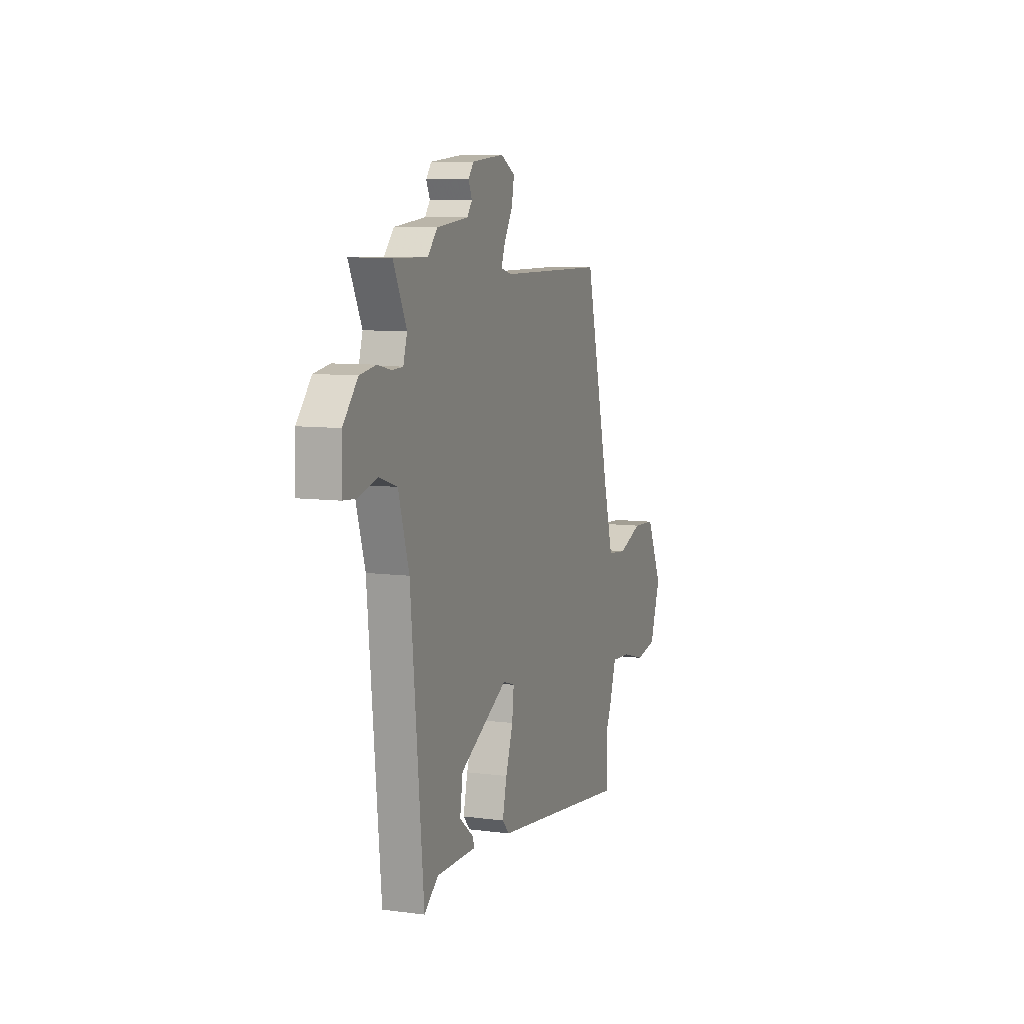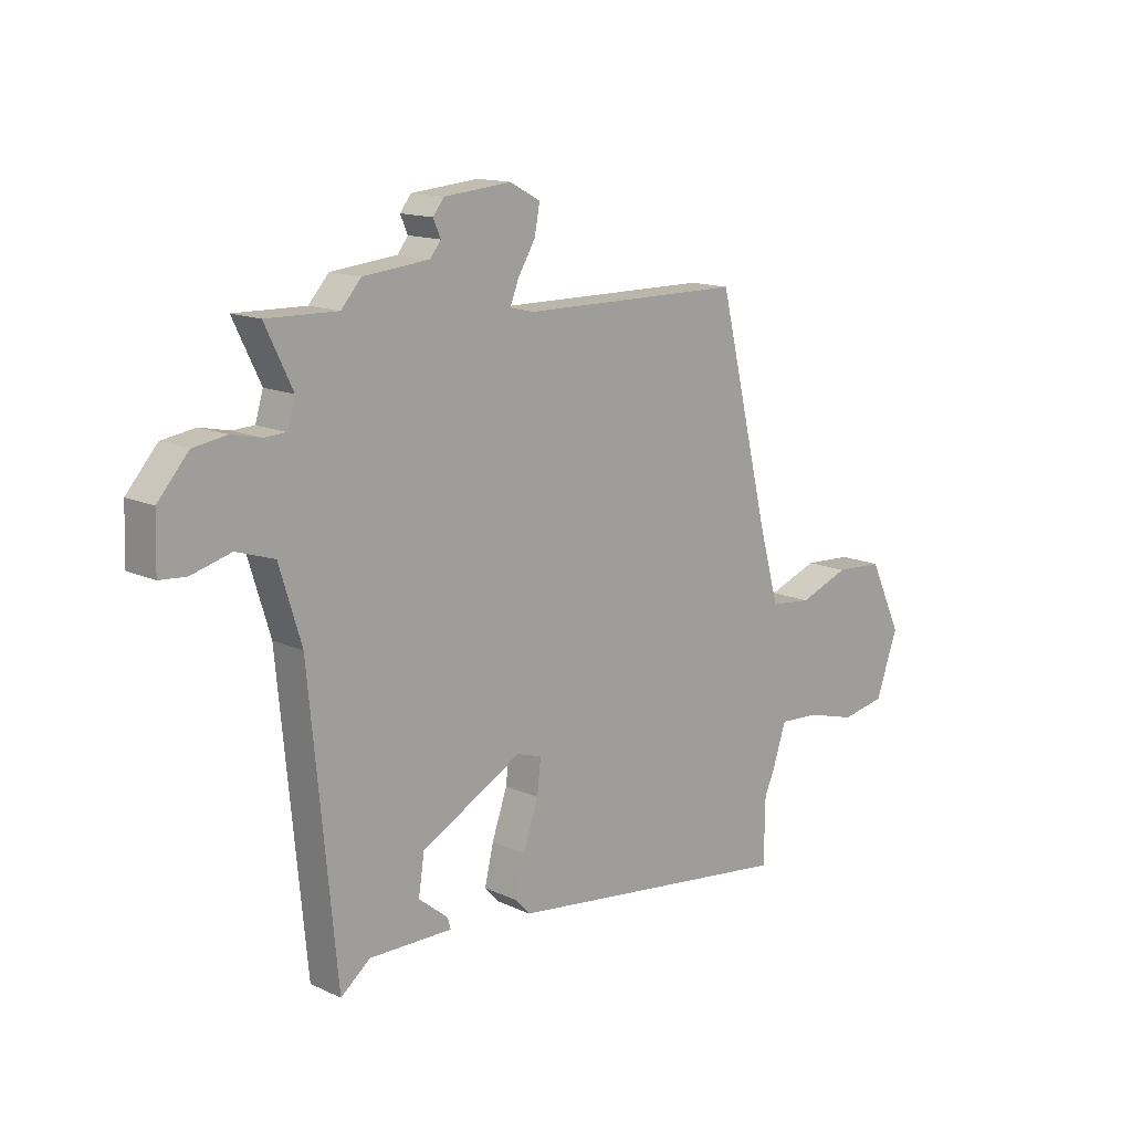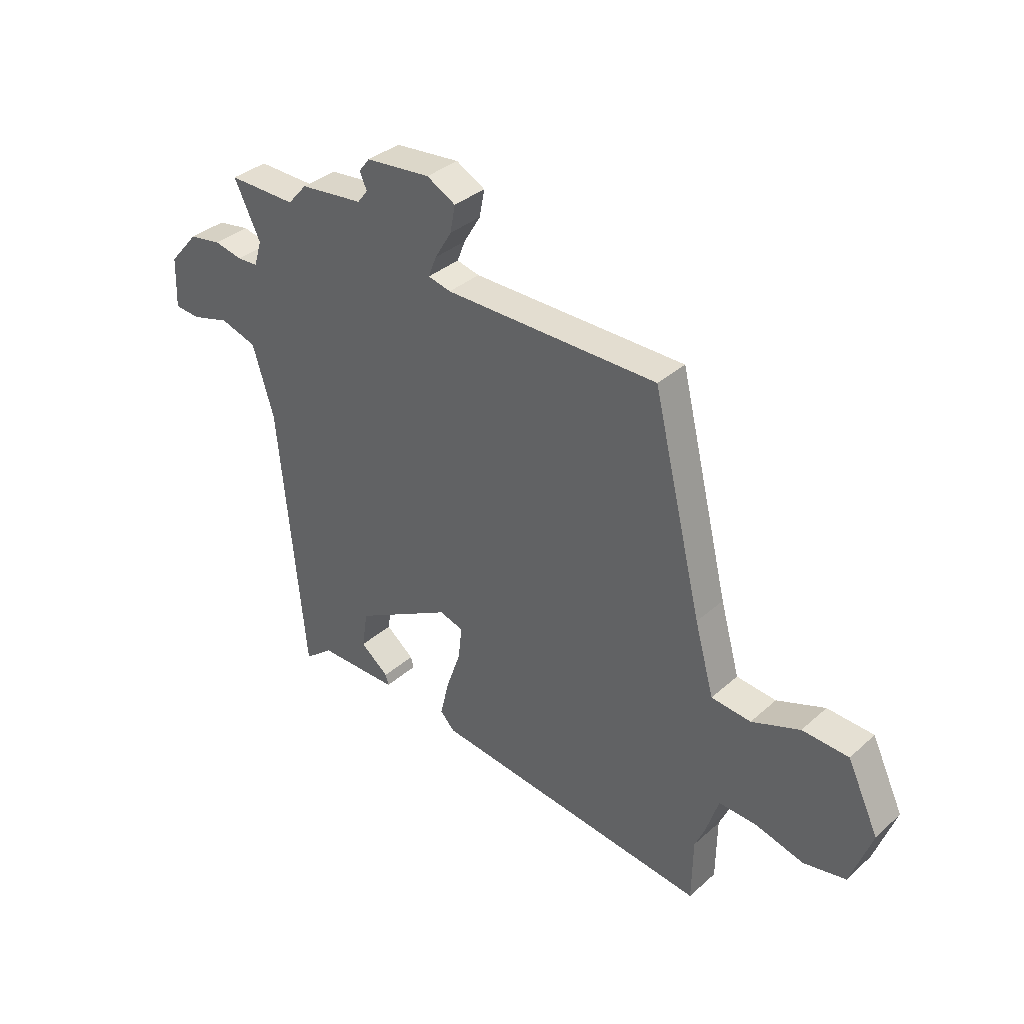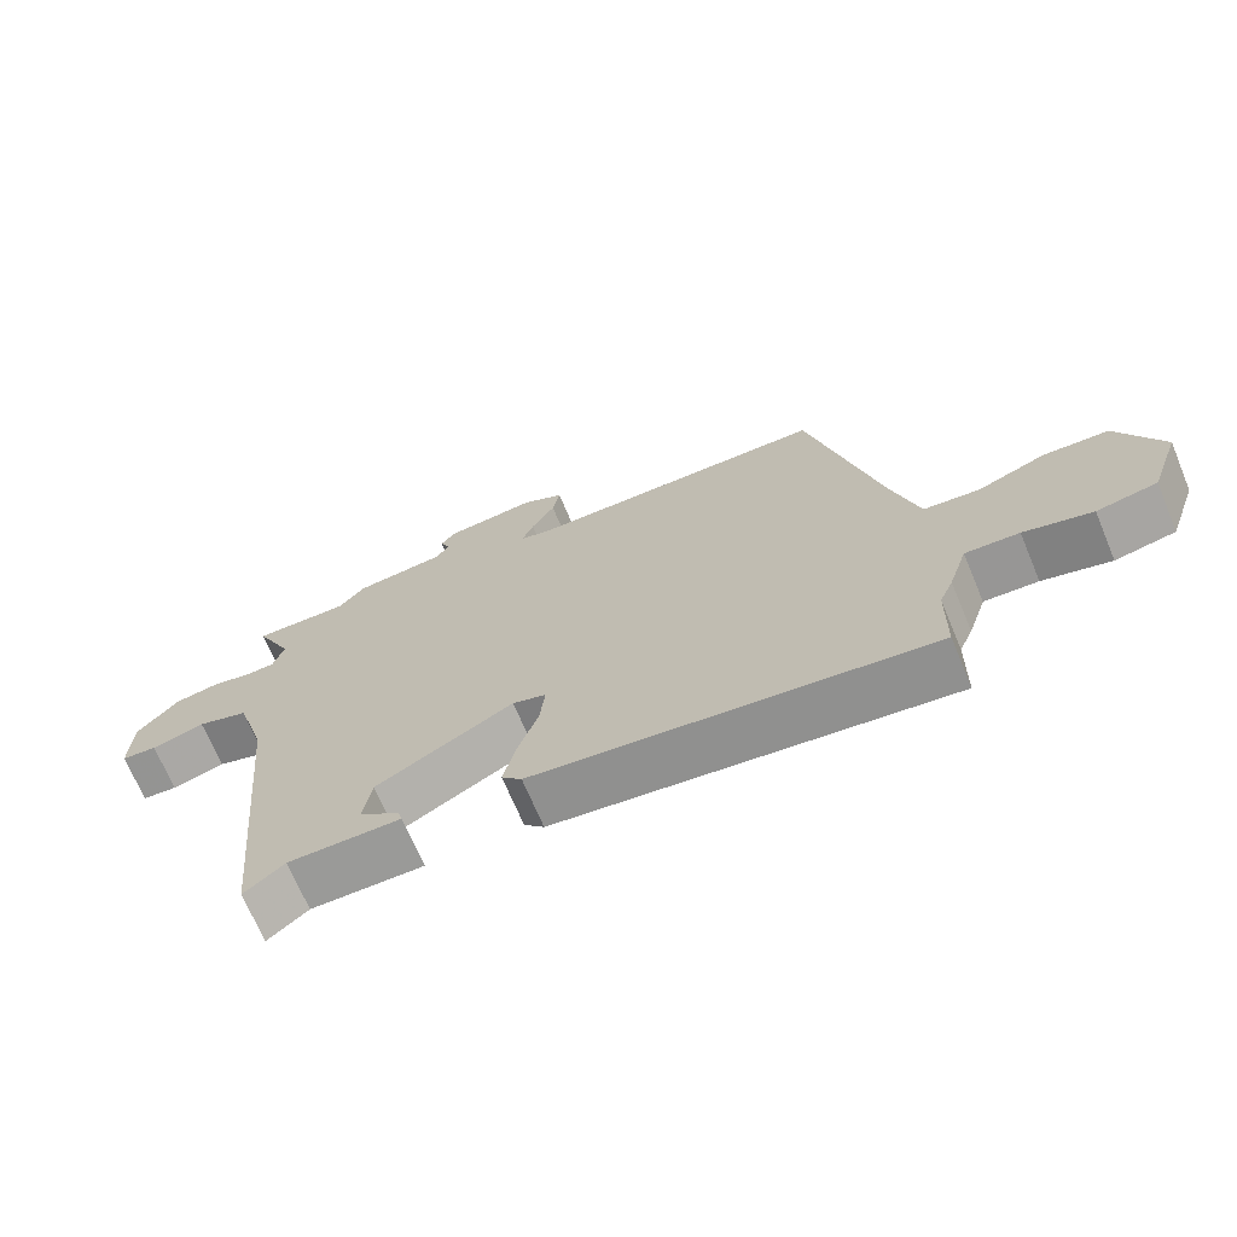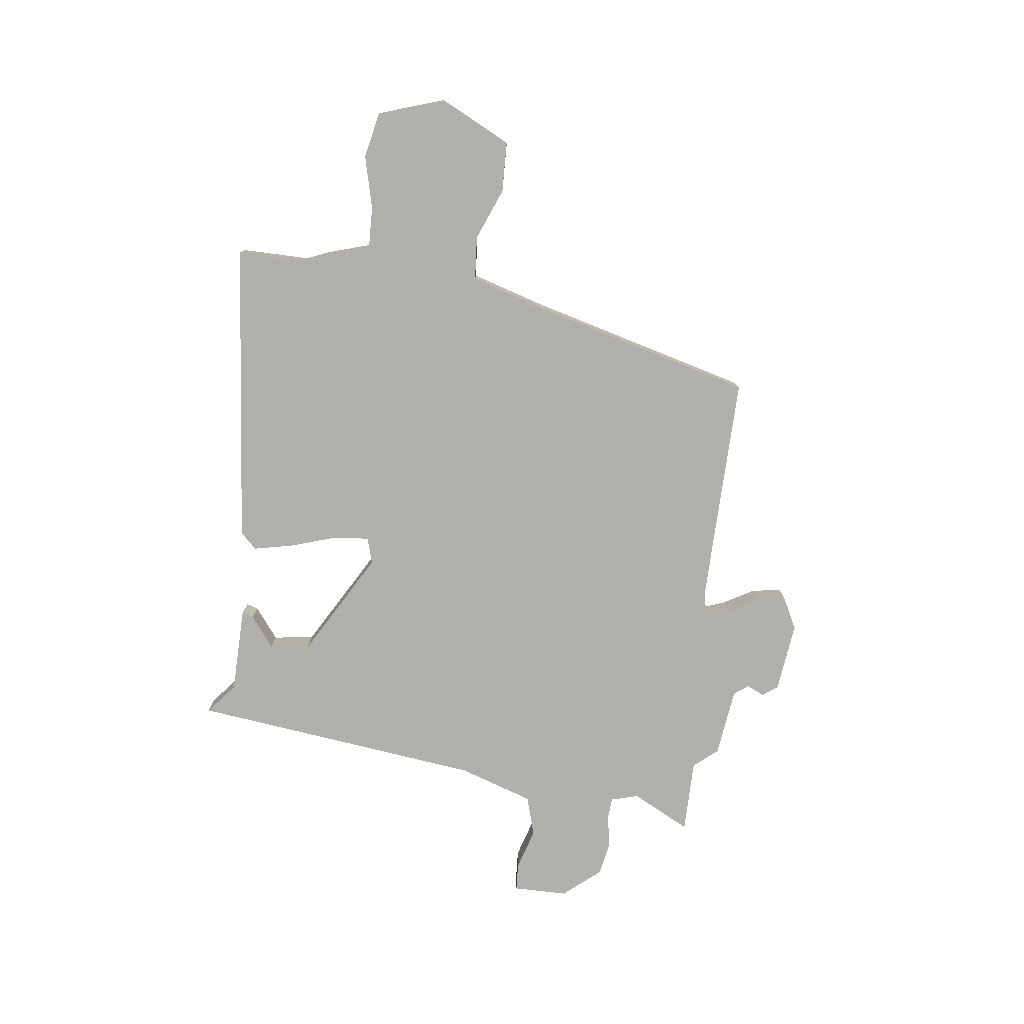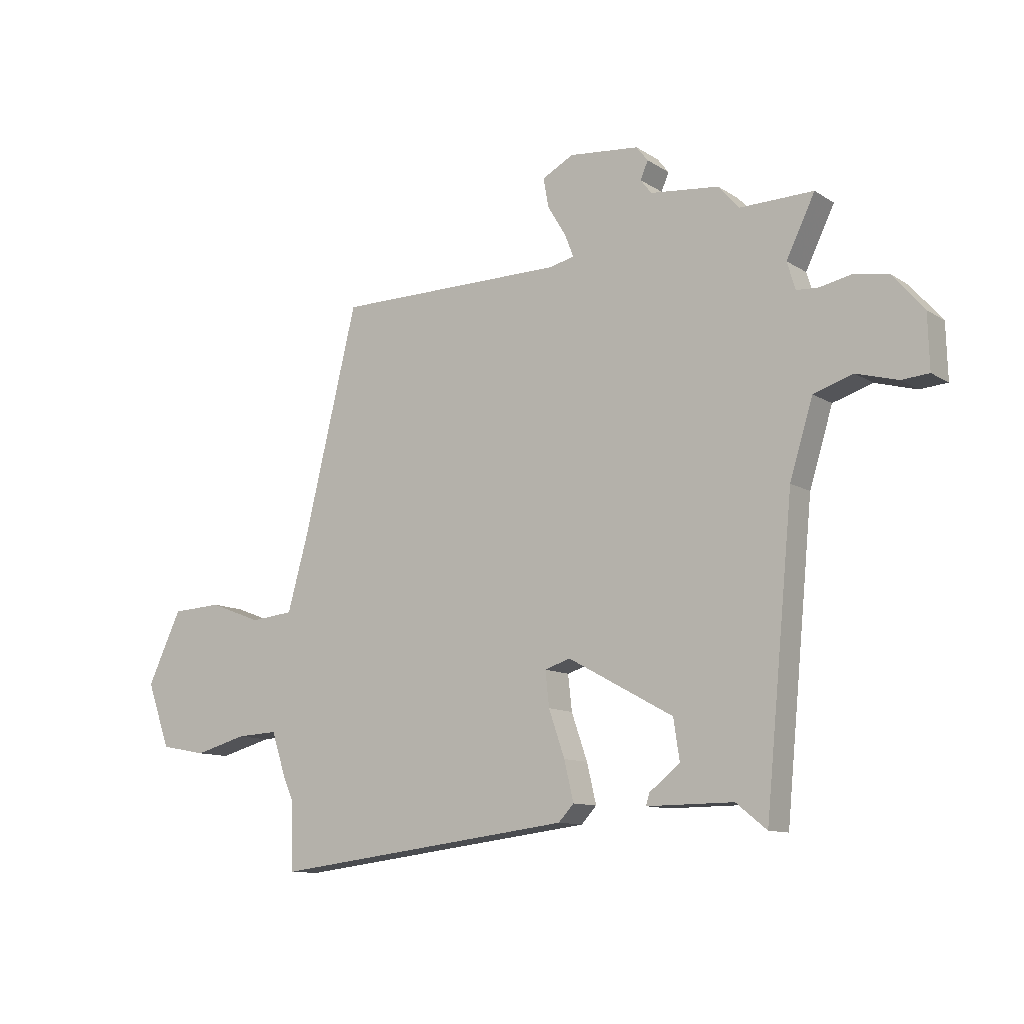
<metadata>
{"format":"obj","ext":"obj","renderer":"f3d","projection":"perspective","resolution":1024,"background":"white","views":[{"elev":8.3,"azim":109.8,"up":"+Z"},{"elev":14.1,"azim":135.5,"up":"+Z"},{"elev":35.2,"azim":-139.4,"up":"+Z"},{"elev":-69.4,"azim":-157.3,"up":"+Z"},{"elev":-78.4,"azim":-98.4,"up":"+Y"},{"elev":-10.9,"azim":33.6,"up":"+Z"}]}
</metadata>
<code>
v 0.402 0.07 0.498
v 0.536 0.07 0.501
v 0.484 0.07 0.394
v 0.499 0.07 0.344
v 0.54 0.07 0.342
v 0.596 0.07 0.354
v 0.659 0.07 0.344
v 0.717 0.07 0.277
v 0.72 0.07 0.178
v 0.67 0.07 0.174
v 0.595 0.07 0.195
v 0.523 0.07 0.172
v 0.481 0.07 0.035
v 0.43 0.07 -0.498
v 0.374 0.07 -0.453
v 0.216 0.07 -0.454
v 0.222 0.07 -0.433
v 0.278 0.07 -0.388
v 0.267 0.07 -0.315
v 0.075 0.07 -0.21
v 0.028 0.07 -0.225
v 0.035 0.07 -0.289
v 0.064 0.07 -0.373
v 0.081 0.07 -0.445
v 0.053 0.07 -0.475
v -0.499 0.07 -0.544
v -0.501 0.07 -0.42
v -0.52 0.07 -0.377
v -0.546 0.07 -0.298
v -0.621 0.07 -0.302
v -0.716 0.07 -0.328
v -0.8 0.07 -0.312
v -0.842 0.07 -0.194
v -0.78 0.07 -0.063
v -0.689 0.07 -0.058
v -0.594 0.07 -0.094
v -0.516 0.07 -0.086
v -0.478 0.07 0.051
v -0.38 0.07 0.457
v 0.041 0.07 0.46
v 0.086 0.07 0.471
v 0.07 0.07 0.512
v 0.037 0.07 0.567
v 0.027 0.07 0.62
v 0.084 0.07 0.651
v 0.212 0.07 0.639
v 0.233 0.07 0.612
v 0.219 0.07 0.58
v 0.239 0.07 0.554
v 0.364 0.07 0.541
v 0.402 0 0.498
v 0.536 0 0.501
v 0.484 0 0.394
v 0.499 0 0.344
v 0.54 0 0.342
v 0.596 0 0.354
v 0.659 0 0.344
v 0.717 0 0.277
v 0.72 0 0.178
v 0.67 0 0.174
v 0.595 0 0.195
v 0.523 0 0.172
v 0.481 0 0.035
v 0.43 0 -0.498
v 0.374 0 -0.453
v 0.216 0 -0.454
v 0.222 0 -0.433
v 0.278 0 -0.388
v 0.267 0 -0.315
v 0.075 0 -0.21
v 0.028 0 -0.225
v 0.035 0 -0.289
v 0.064 0 -0.373
v 0.081 0 -0.445
v 0.053 0 -0.475
v -0.499 0 -0.544
v -0.501 0 -0.42
v -0.52 0 -0.377
v -0.546 0 -0.298
v -0.621 0 -0.302
v -0.716 0 -0.328
v -0.8 0 -0.312
v -0.842 0 -0.194
v -0.78 0 -0.063
v -0.689 0 -0.058
v -0.594 0 -0.094
v -0.516 0 -0.086
v -0.478 0 0.051
v -0.38 0 0.457
v 0.041 0 0.46
v 0.086 0 0.471
v 0.07 0 0.512
v 0.037 0 0.567
v 0.027 0 0.62
v 0.084 0 0.651
v 0.212 0 0.639
v 0.233 0 0.612
v 0.219 0 0.58
v 0.239 0 0.554
v 0.364 0 0.541
f 49 50 1
f 46 47 48
f 45 46 48
f 44 45 48
f 43 44 48
f 42 43 48
f 41 42 48 49
f 38 39 40
f 37 38 40 41
f 34 35 36
f 33 34 36
f 32 33 36
f 31 32 36
f 30 31 36
f 29 30 36 37
f 41 49 1
f 37 41 1
f 29 37 1
f 28 29 1
f 27 28 1
f 25 26 27
f 24 25 27
f 23 24 27
f 22 23 27
f 15 16 17 18
f 15 18 19
f 13 14 15 19
f 12 13 19 20
f 9 10 11
f 8 9 11
f 7 8 11
f 6 7 11
f 5 6 11
f 4 5 11 12
f 12 20 21
f 4 12 21
f 3 4 21
f 2 3 21
f 1 2 21
f 27 1 21
f 21 22 27
f 51 100 99
f 98 97 96
f 98 96 95
f 98 95 94
f 98 94 93
f 98 93 92
f 99 98 92 91
f 90 89 88
f 91 90 88 87
f 86 85 84
f 86 84 83
f 86 83 82
f 86 82 81
f 86 81 80
f 87 86 80 79
f 51 99 91
f 51 91 87
f 51 87 79
f 51 79 78
f 51 78 77
f 77 76 75
f 77 75 74
f 77 74 73
f 77 73 72
f 68 67 66 65
f 69 68 65
f 69 65 64 63
f 70 69 63 62
f 61 60 59
f 61 59 58
f 61 58 57
f 61 57 56
f 61 56 55
f 62 61 55 54
f 71 70 62
f 71 62 54
f 71 54 53
f 71 53 52
f 71 52 51
f 71 51 77
f 77 72 71
f 1 51 52 2
f 2 52 53 3
f 3 53 54 4
f 4 54 55 5
f 5 55 56 6
f 6 56 57 7
f 7 57 58 8
f 8 58 59 9
f 9 59 60 10
f 10 60 61 11
f 11 61 62 12
f 12 62 63 13
f 13 63 64 14
f 14 64 65 15
f 15 65 66 16
f 16 66 67 17
f 17 67 68 18
f 18 68 69 19
f 19 69 70 20
f 20 70 71 21
f 21 71 72 22
f 22 72 73 23
f 23 73 74 24
f 24 74 75 25
f 25 75 76 26
f 26 76 77 27
f 27 77 78 28
f 28 78 79 29
f 29 79 80 30
f 30 80 81 31
f 31 81 82 32
f 32 82 83 33
f 33 83 84 34
f 34 84 85 35
f 35 85 86 36
f 36 86 87 37
f 37 87 88 38
f 38 88 89 39
f 39 89 90 40
f 40 90 91 41
f 41 91 92 42
f 42 92 93 43
f 43 93 94 44
f 44 94 95 45
f 45 95 96 46
f 46 96 97 47
f 47 97 98 48
f 48 98 99 49
f 49 99 100 50
f 50 100 51 1

</code>
